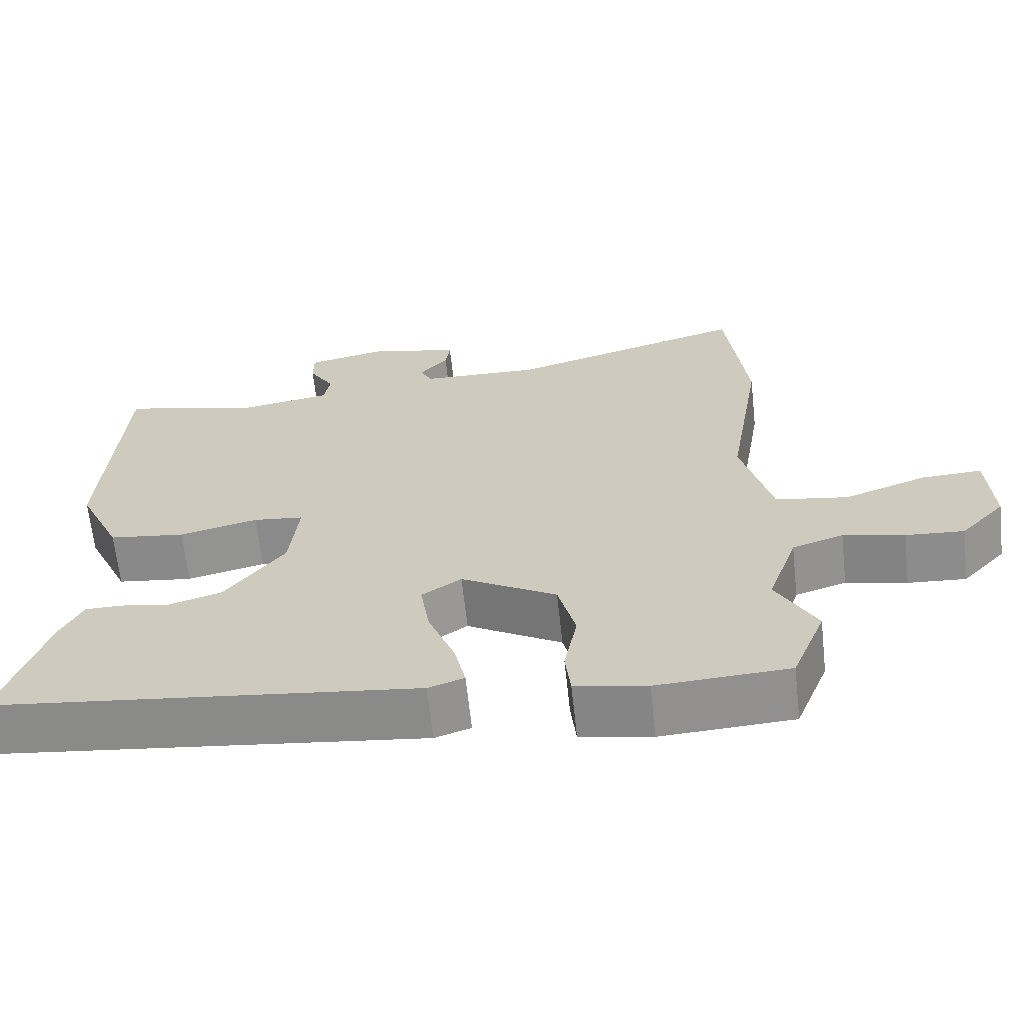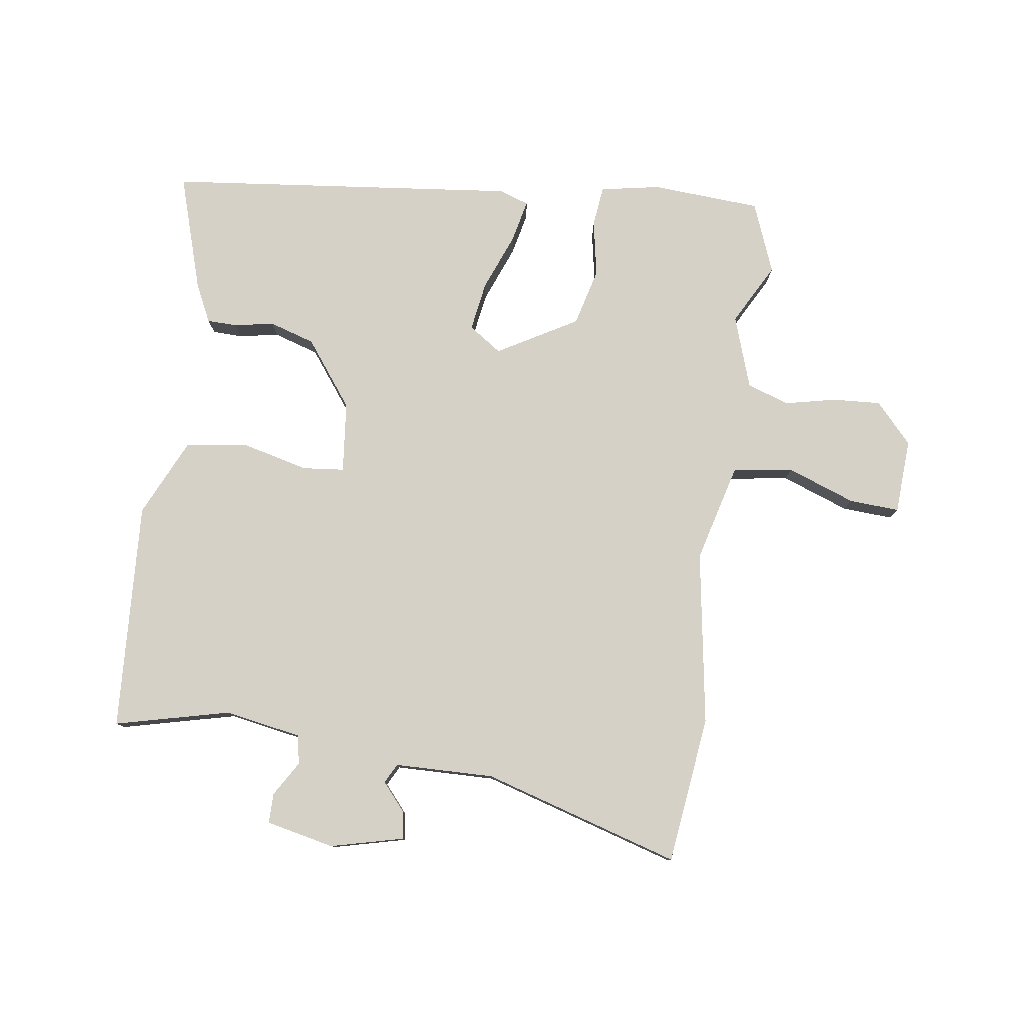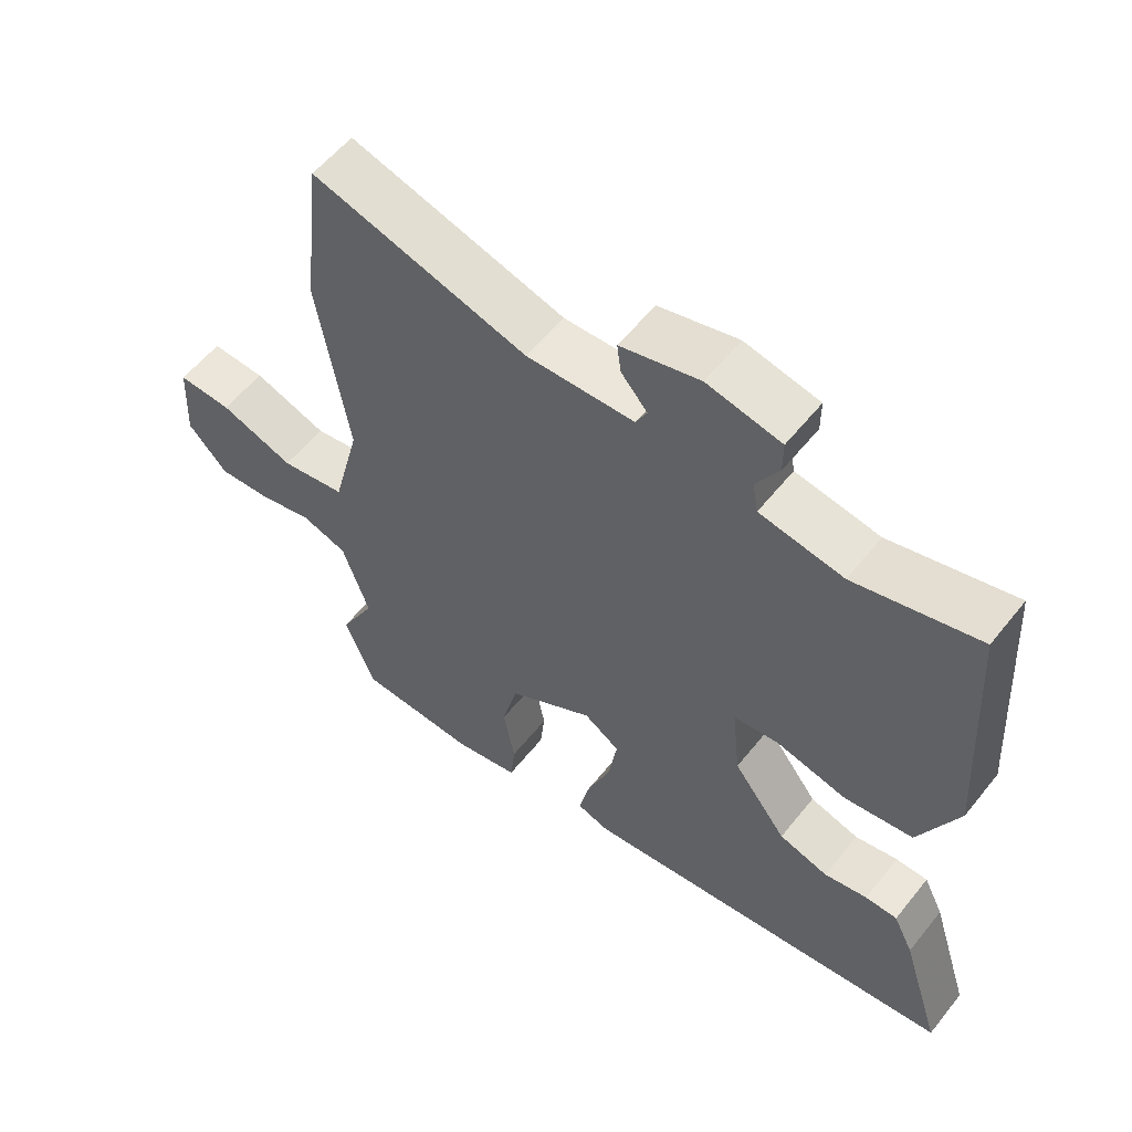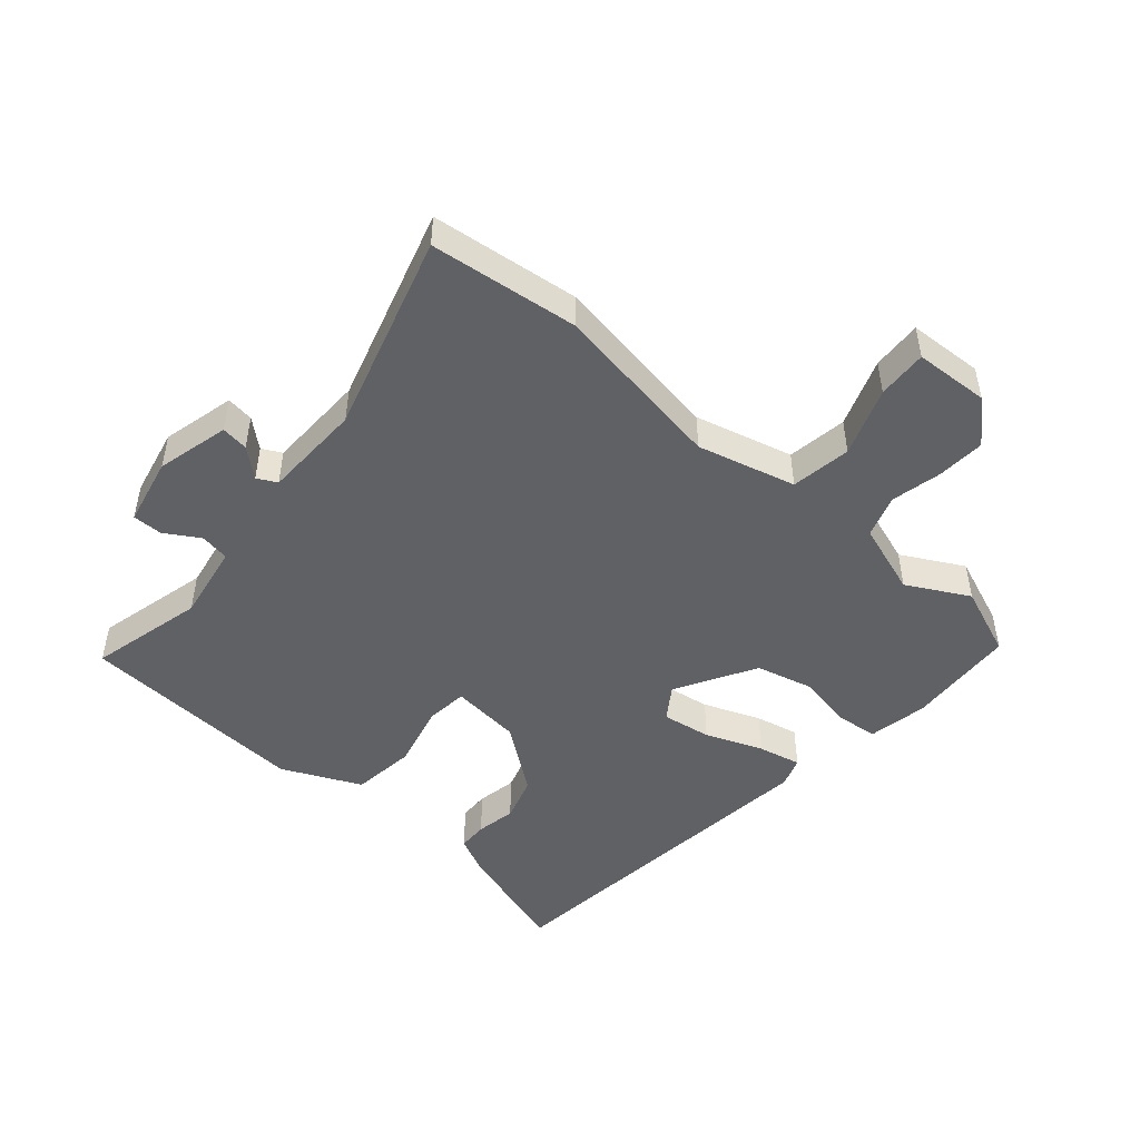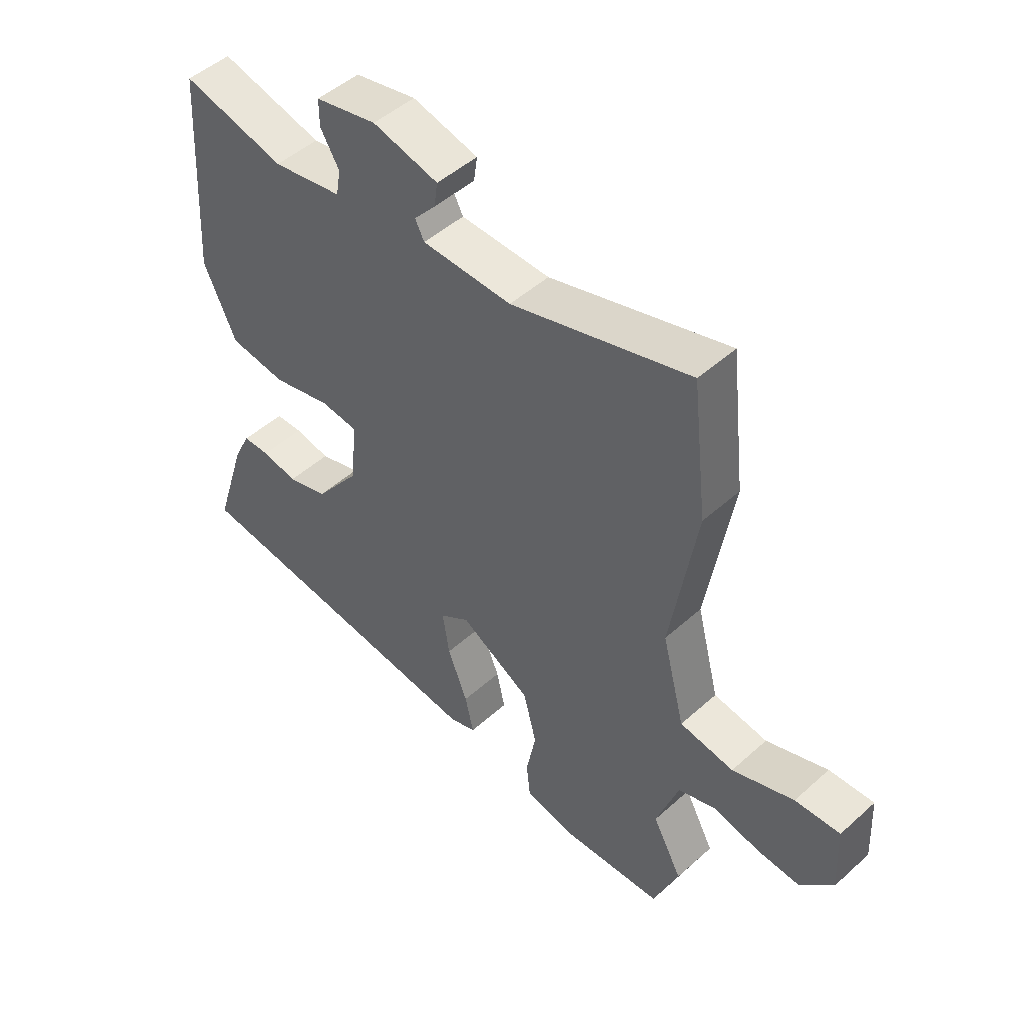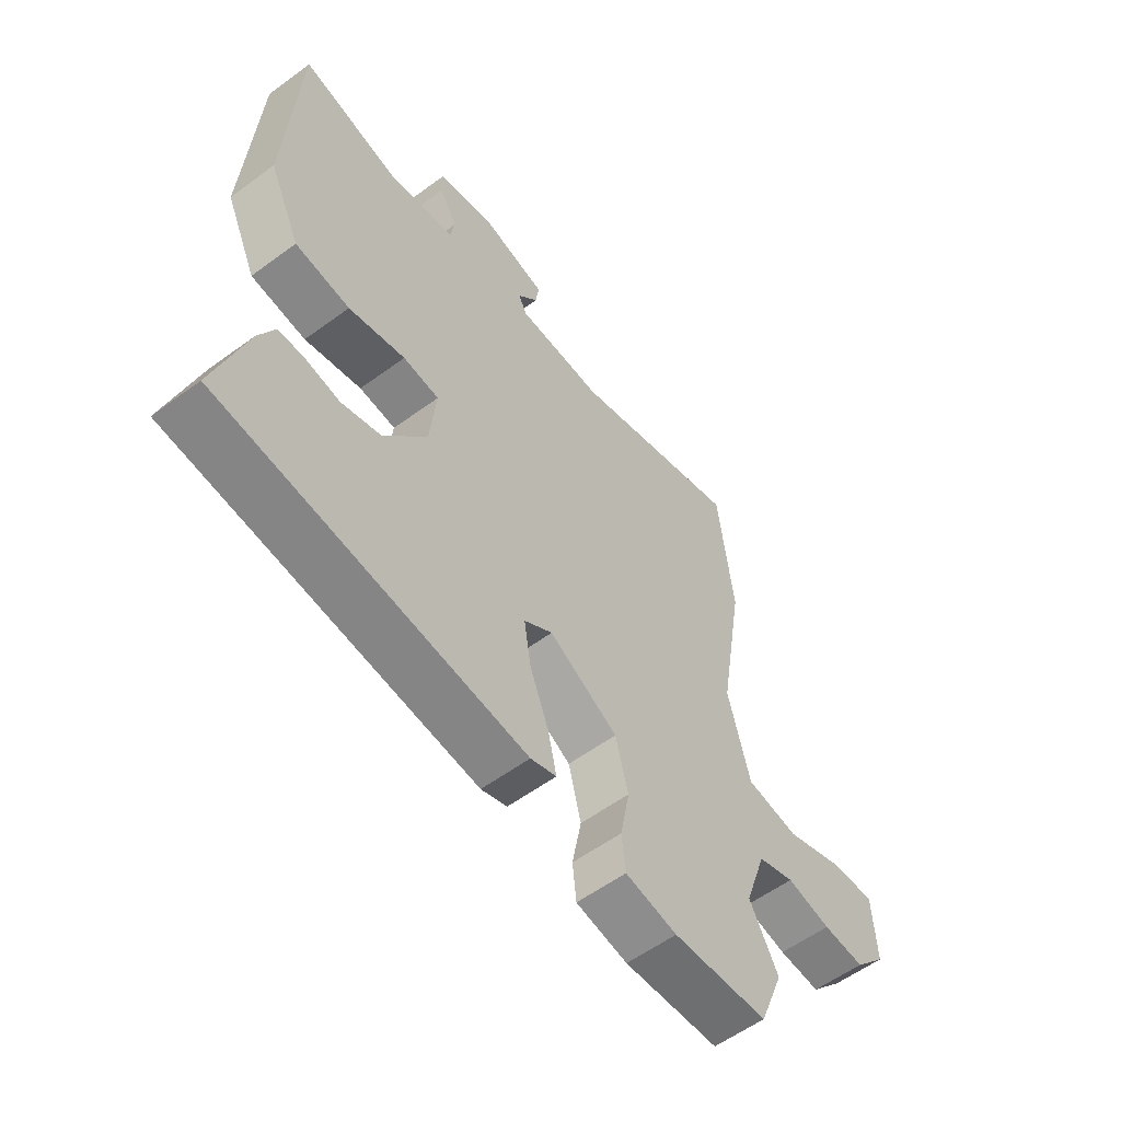
<metadata>
{"format":"obj","ext":"obj","renderer":"f3d","projection":"perspective","resolution":1024,"background":"white","views":[{"elev":-65.1,"azim":6.2,"up":"+Z"},{"elev":79.3,"azim":8.3,"up":"+Y"},{"elev":56.9,"azim":-141.9,"up":"+Z"},{"elev":-48.4,"azim":49.2,"up":"+Y"},{"elev":48.7,"azim":45.1,"up":"+Z"},{"elev":-57.1,"azim":-52.5,"up":"+Z"}]}
</metadata>
<code>
v -0.455 0.07 0.514
v -0.274 0.07 0.469
v -0.152 0.07 0.49
v -0.144 0.07 0.536
v -0.177 0.07 0.591
v -0.177 0.07 0.638
v -0.069 0.07 0.661
v 0.046 0.07 0.632
v 0.04 0.07 0.589
v 0.002 0.07 0.545
v 0.018 0.07 0.514
v 0.175 0.07 0.51
v 0.488 0.07 0.602
v 0.515 0.07 0.368
v 0.47 0.07 0.093
v 0.51 0.07 -0.062
v 0.605 0.07 -0.077
v 0.713 0.07 -0.038
v 0.792 0.07 -0.034
v 0.798 0.07 -0.152
v 0.74 0.07 -0.215
v 0.664 0.07 -0.21
v 0.584 0.07 -0.192
v 0.517 0.07 -0.214
v 0.478 0.07 -0.328
v 0.53 0.07 -0.425
v 0.486 0.07 -0.536
v 0.313 0.07 -0.546
v 0.219 0.07 -0.528
v 0.212 0.07 -0.464
v 0.229 0.07 -0.375
v 0.206 0.07 -0.284
v 0.081 0.07 -0.212
v 0.029 0.07 -0.247
v 0.041 0.07 -0.325
v 0.076 0.07 -0.415
v 0.091 0.07 -0.483
v 0.044 0.07 -0.499
v -0.51 0.07 -0.436
v -0.452 0.07 -0.252
v -0.423 0.07 -0.193
v -0.376 0.07 -0.192
v -0.313 0.07 -0.204
v -0.241 0.07 -0.182
v -0.163 0.07 -0.079
v -0.151 0.07 0.033
v -0.217 0.07 0.04
v -0.32 0.07 0.015
v -0.42 0.07 0.028
v -0.477 0.07 0.152
v -0.455 0 0.514
v -0.274 0 0.469
v -0.152 0 0.49
v -0.144 0 0.536
v -0.177 0 0.591
v -0.177 0 0.638
v -0.069 0 0.661
v 0.046 0 0.632
v 0.04 0 0.589
v 0.002 0 0.545
v 0.018 0 0.514
v 0.175 0 0.51
v 0.488 0 0.602
v 0.515 0 0.368
v 0.47 0 0.093
v 0.51 0 -0.062
v 0.605 0 -0.077
v 0.713 0 -0.038
v 0.792 0 -0.034
v 0.798 0 -0.152
v 0.74 0 -0.215
v 0.664 0 -0.21
v 0.584 0 -0.192
v 0.517 0 -0.214
v 0.478 0 -0.328
v 0.53 0 -0.425
v 0.486 0 -0.536
v 0.313 0 -0.546
v 0.219 0 -0.528
v 0.212 0 -0.464
v 0.229 0 -0.375
v 0.206 0 -0.284
v 0.081 0 -0.212
v 0.029 0 -0.247
v 0.041 0 -0.325
v 0.076 0 -0.415
v 0.091 0 -0.483
v 0.044 0 -0.499
v -0.51 0 -0.436
v -0.452 0 -0.252
v -0.423 0 -0.193
v -0.376 0 -0.192
v -0.313 0 -0.204
v -0.241 0 -0.182
v -0.163 0 -0.079
v -0.151 0 0.033
v -0.217 0 0.04
v -0.32 0 0.015
v -0.42 0 0.028
v -0.477 0 0.152
f 47 48 49 50
f 46 47 50 1
f 40 41 42 43
f 40 43 44
f 39 40 44
f 38 39 44
f 35 36 37 38
f 34 35 38 44
f 33 34 44 45
f 28 29 30 31
f 28 31 32
f 25 26 27 28
f 24 25 28 32
f 23 24 32 33
f 21 22 23
f 20 21 23
f 17 18 19 20
f 16 17 20 23
f 12 13 14 15
f 11 12 15 16
f 7 8 9 10
f 7 10 11
f 4 5 6 7
f 3 4 7 11
f 2 3 11 16
f 46 1 2 16
f 33 45 46
f 16 23 33 46
f 100 99 98 97
f 51 100 97 96
f 93 92 91 90
f 94 93 90
f 94 90 89
f 94 89 88
f 88 87 86 85
f 94 88 85 84
f 95 94 84 83
f 81 80 79 78
f 82 81 78
f 78 77 76 75
f 82 78 75 74
f 83 82 74 73
f 73 72 71
f 73 71 70
f 70 69 68 67
f 73 70 67 66
f 65 64 63 62
f 66 65 62 61
f 60 59 58 57
f 61 60 57
f 57 56 55 54
f 61 57 54 53
f 66 61 53 52
f 66 52 51 96
f 96 95 83
f 96 83 73 66
f 1 51 52 2
f 2 52 53 3
f 3 53 54 4
f 4 54 55 5
f 5 55 56 6
f 6 56 57 7
f 7 57 58 8
f 8 58 59 9
f 9 59 60 10
f 10 60 61 11
f 11 61 62 12
f 12 62 63 13
f 13 63 64 14
f 14 64 65 15
f 15 65 66 16
f 16 66 67 17
f 17 67 68 18
f 18 68 69 19
f 19 69 70 20
f 20 70 71 21
f 21 71 72 22
f 22 72 73 23
f 23 73 74 24
f 24 74 75 25
f 25 75 76 26
f 26 76 77 27
f 27 77 78 28
f 28 78 79 29
f 29 79 80 30
f 30 80 81 31
f 31 81 82 32
f 32 82 83 33
f 33 83 84 34
f 34 84 85 35
f 35 85 86 36
f 36 86 87 37
f 37 87 88 38
f 38 88 89 39
f 39 89 90 40
f 40 90 91 41
f 41 91 92 42
f 42 92 93 43
f 43 93 94 44
f 44 94 95 45
f 45 95 96 46
f 46 96 97 47
f 47 97 98 48
f 48 98 99 49
f 49 99 100 50
f 50 100 51 1

</code>
